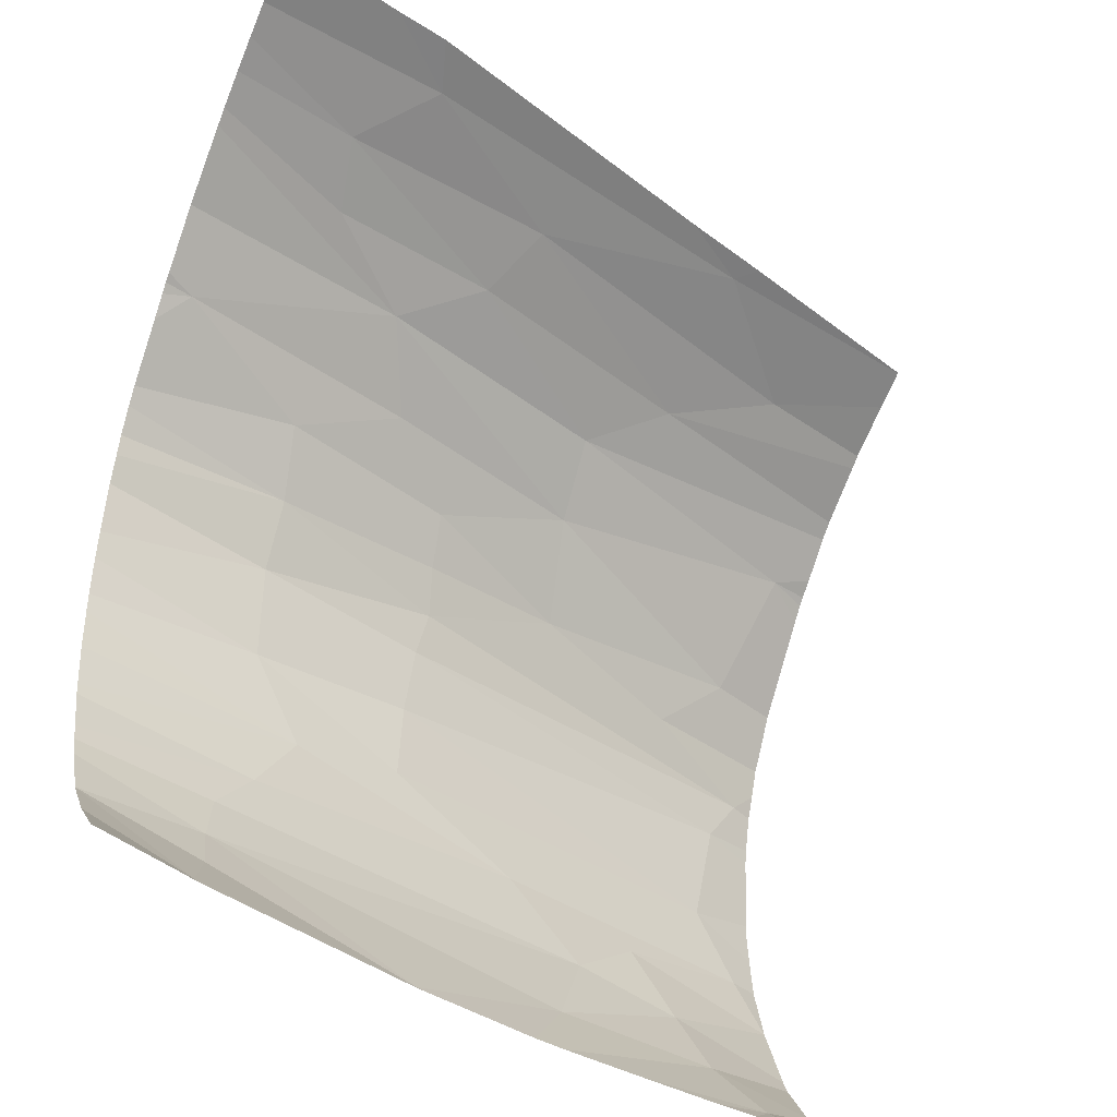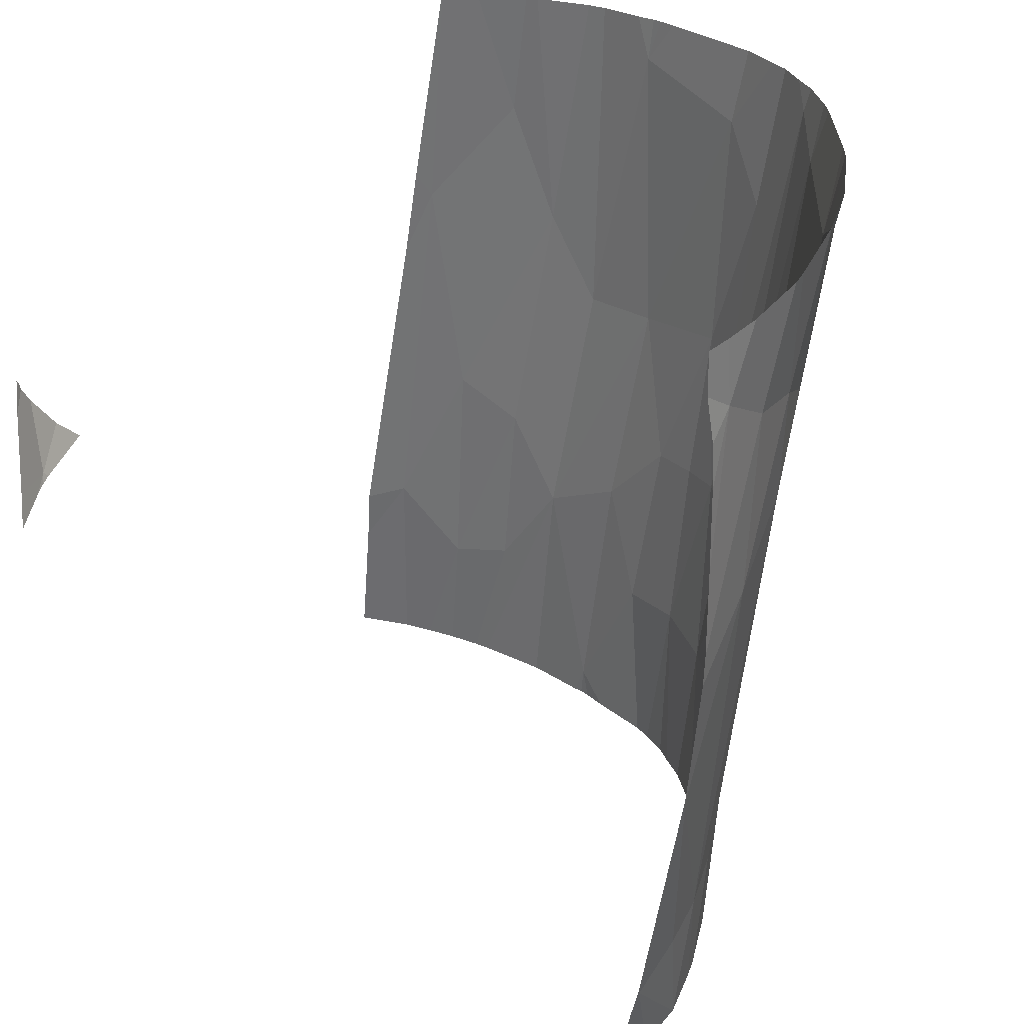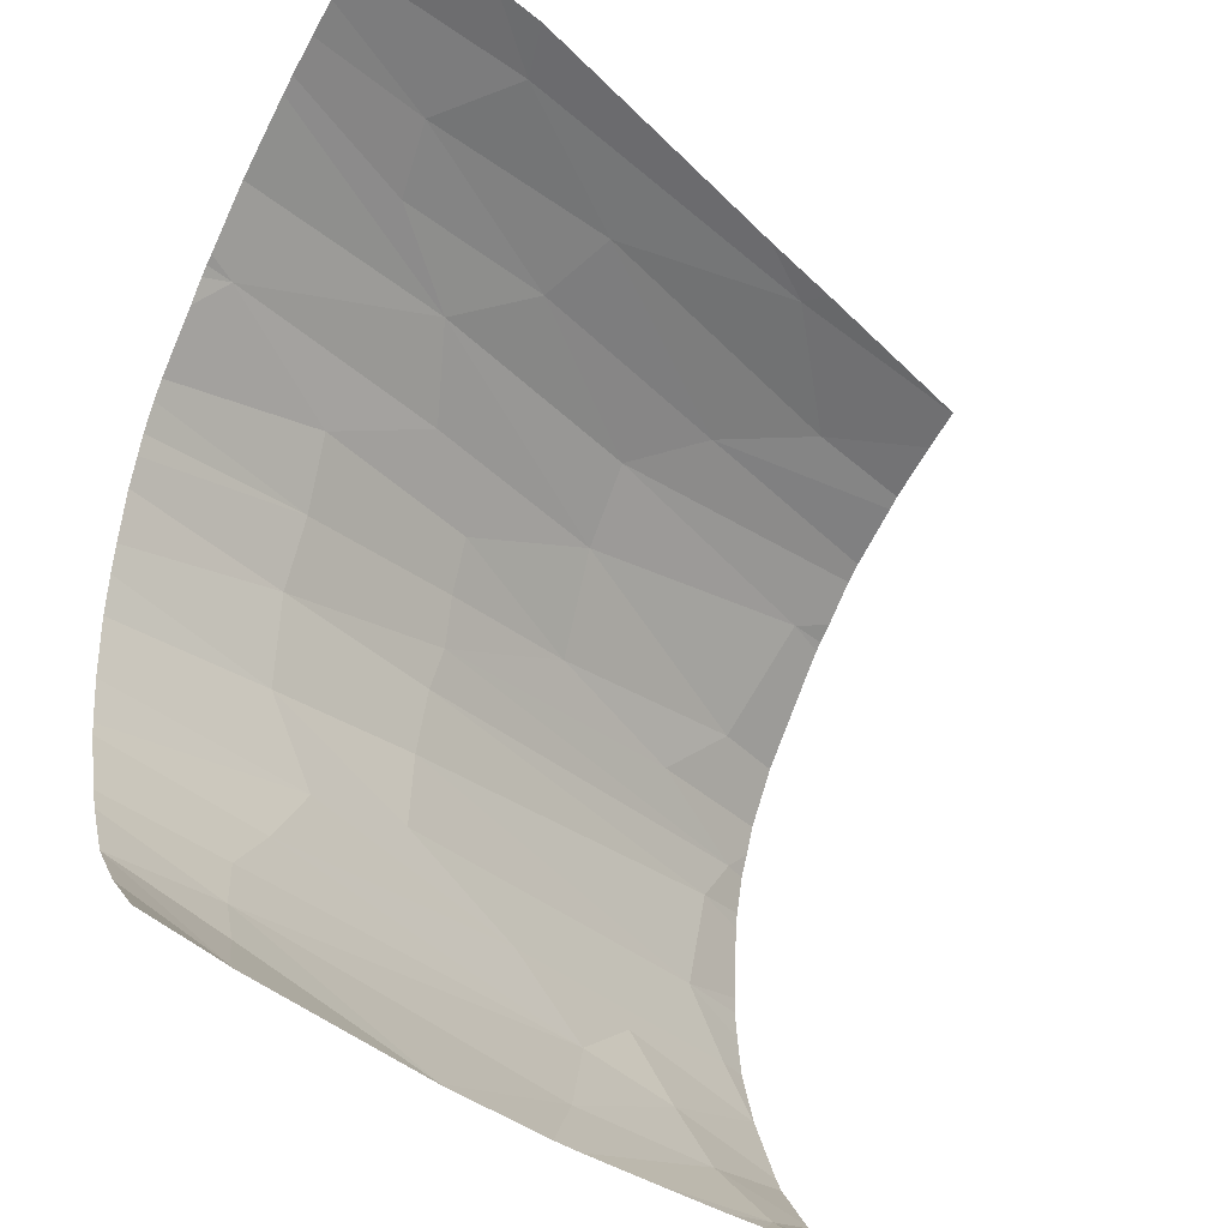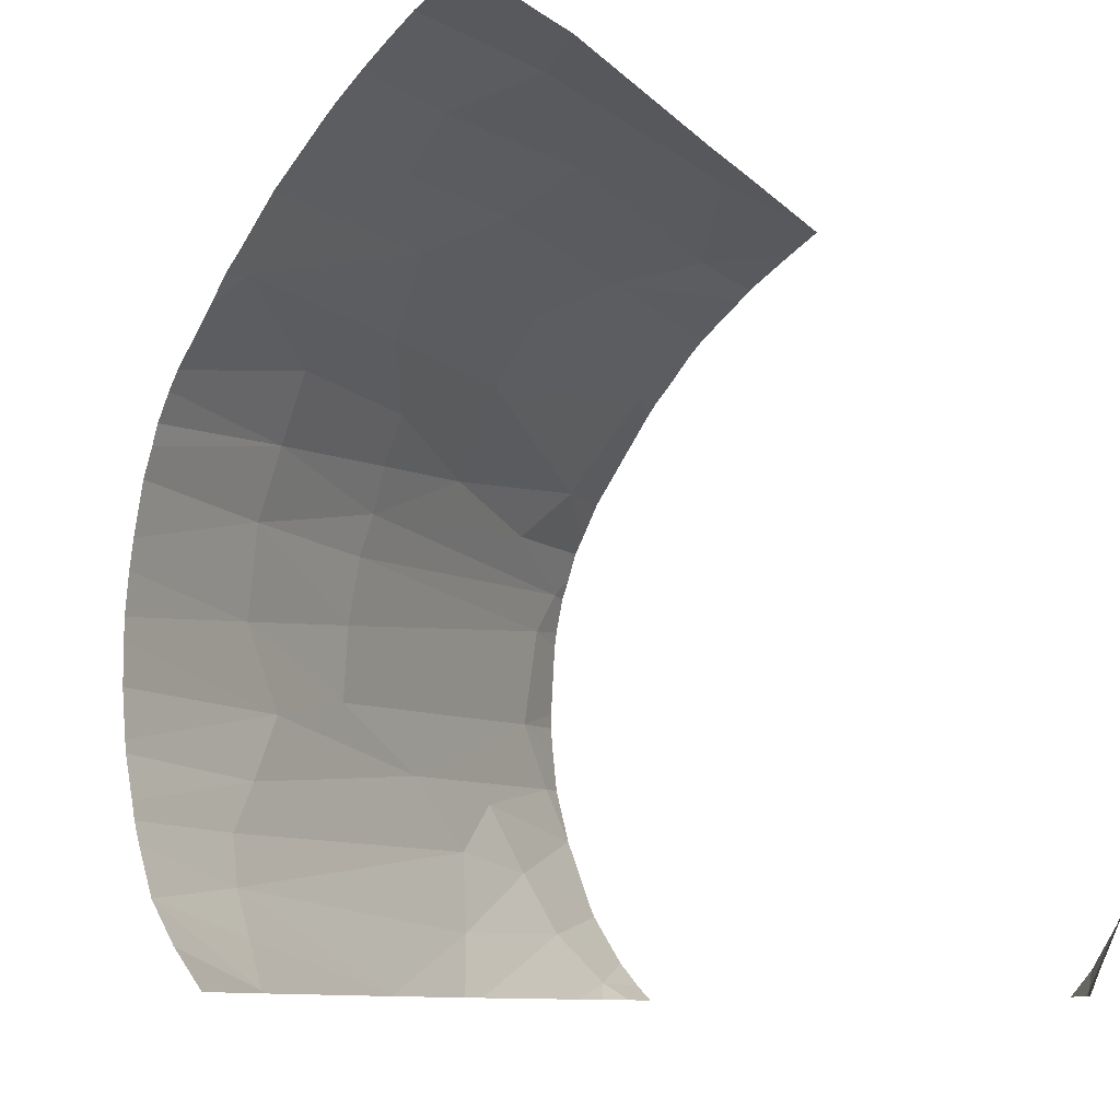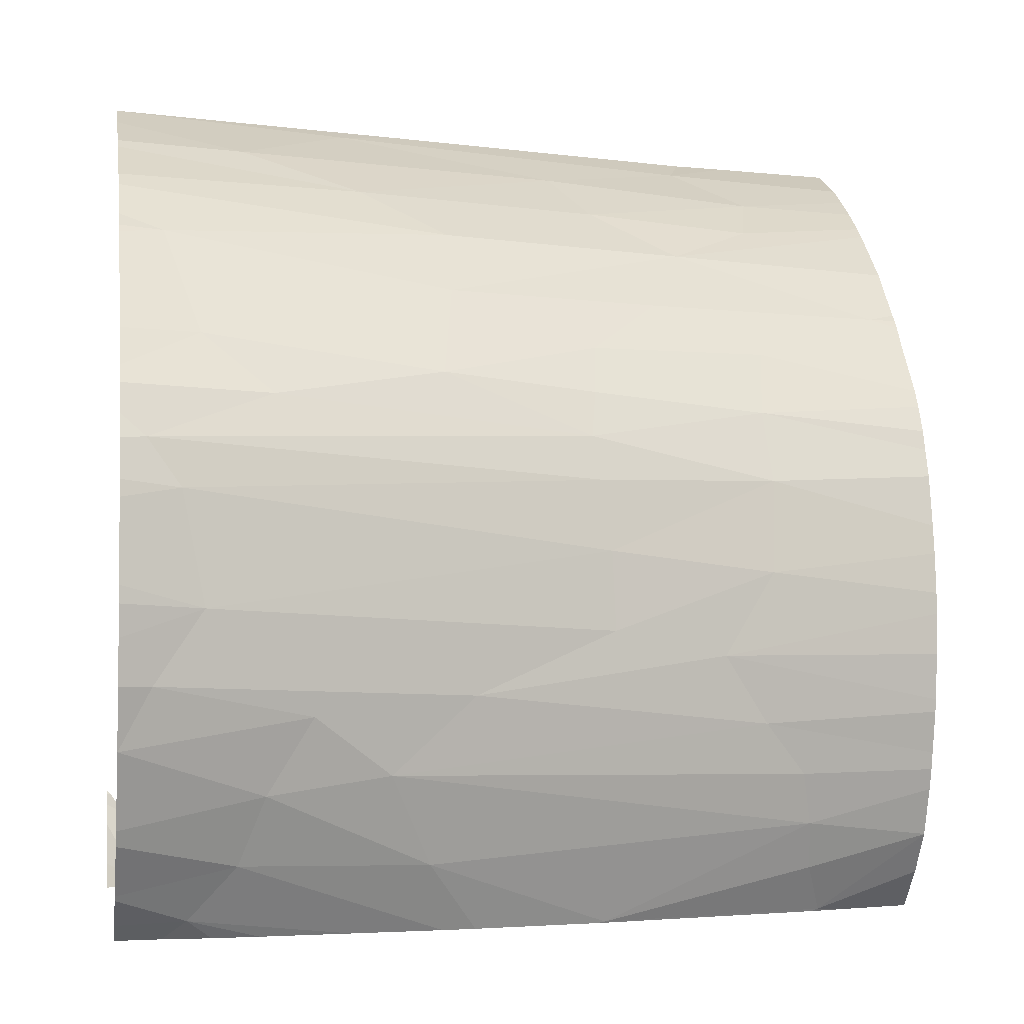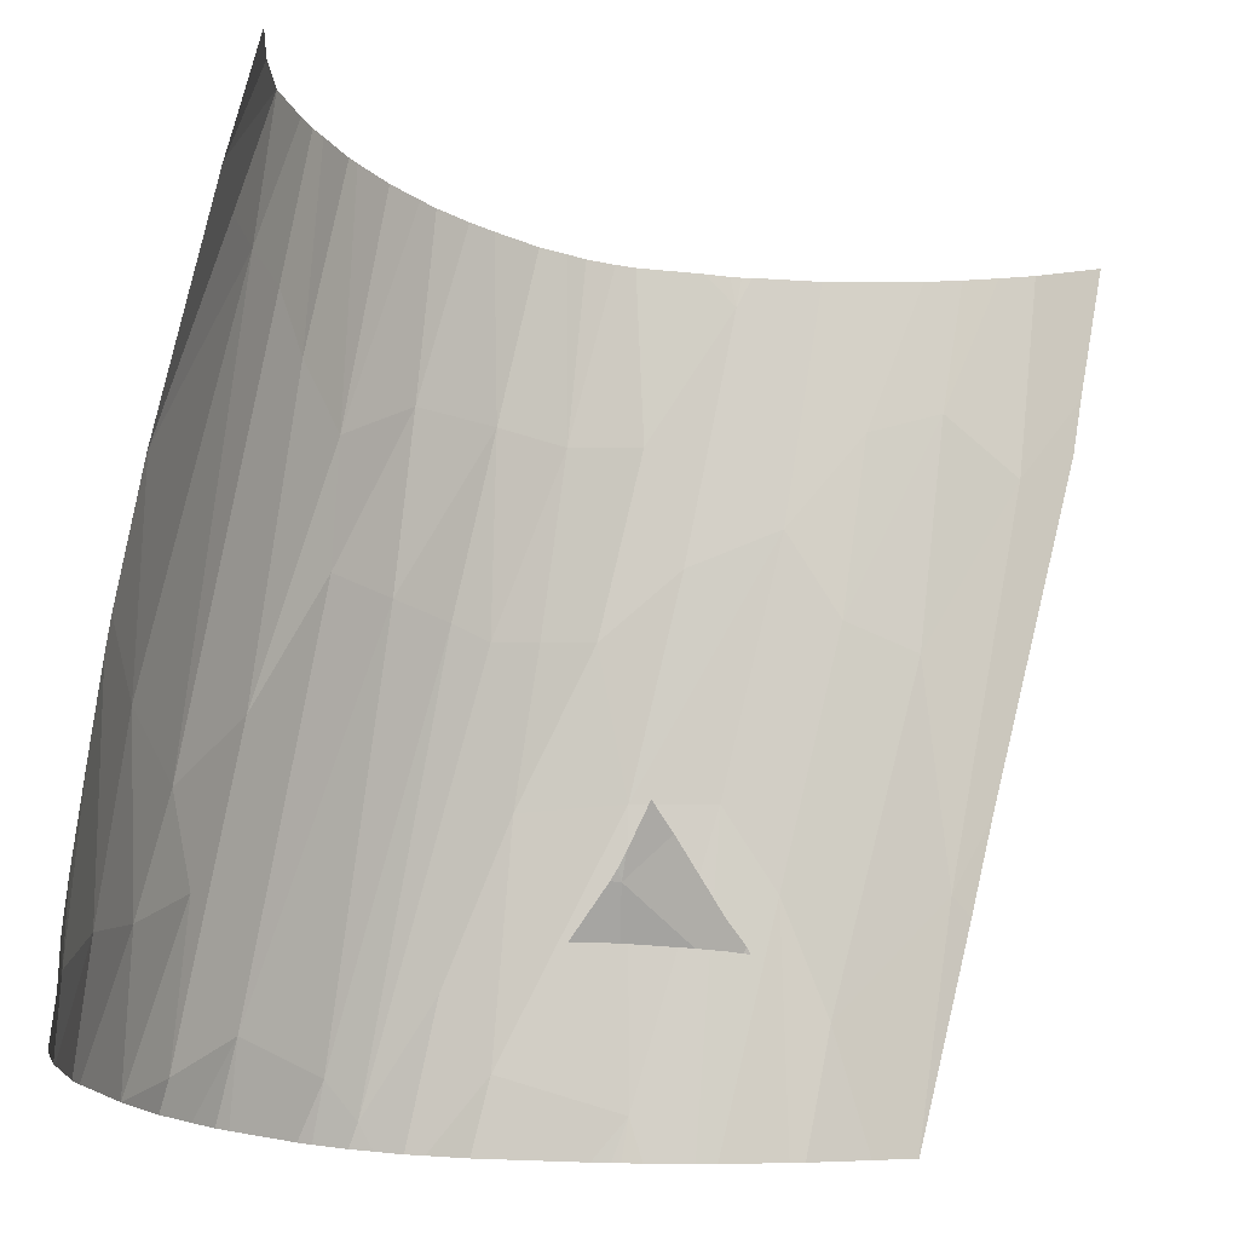
<metadata>
{"format":"obj","ext":"obj","renderer":"f3d","projection":"perspective","resolution":1024,"background":"white","views":[{"elev":-40.0,"azim":-116.5,"up":"+Z"},{"elev":-55.5,"azim":8.9,"up":"+Z"},{"elev":-35.4,"azim":-125.4,"up":"+Z"},{"elev":-9.5,"azim":-139.0,"up":"+Z"},{"elev":-3.0,"azim":80.3,"up":"+Z"},{"elev":-19.9,"azim":-140.1,"up":"+Y"}]}
</metadata>
<code>
v 106.7 1001 139.2
v 106.4 1005 135.8
v 110.1 1001 134.6
v 108.2 1003 134.6
v 107.9 1003 134.9
v 106.4 1001 140
v 107.9 1003 134.6
v 106.4 1006 134.6
v 106.4 1001 139.8
v 107.3 1001 138.1
v 106.4 1002 138.7
v 107.5 1004 134.6
v 108.8 1001 135.9
v 106.5 1001 139.8
v 127.1 1044 166.3
v 137.1 1025 157.1
v 129.5 1044 136.6
v 130.7 1044 161.6
v 133.6 1026 134.6
v 136.2 1013 134.6
v 132.5 1044 143.1
v 138.1 1005 135.5
v 125.2 1027 172.5
v 130.1 1044 162.5
v 135.4 1035 152.5
v 139.5 1019 146.3
v 132.3 1044 142.2
v 127.1 1042 166.8
v 127.9 1044 165.2
v 131.7 1037 137.1
v 131 1044 138.7
v 137.6 1017 162.3
v 137.2 1006 134.6
v 131 1044 138.6
v 133.4 1044 150.4
v 133.2 1035 160.9
v 108.2 1003 134.6
v 132.9 1044 155.1
v 134 1037 142.1
v 137.6 1016 138
v 133.5 1026 134.6
v 134.2 1018 166.9
v 118.4 1044 174.1
v 123.1 1036 172.1
v 127.6 1044 134.6
v 107.9 1003 134.9
v 134.2 1001 171.8
v 140.1 1005 163.7
v 137.6 1026 149.5
v 129.8 1038 134.6
v 119.9 1037 174.2
v 133.1 1044 145.9
v 136 1001 170
v 107.9 1003 134.6
v 135.2 1019 134.6
v 135.1 1034 144.7
v 133 1044 145.3
v 136.9 1008 134.6
v 135.4 1025 161.6
v 134.5 1035 157.3
v 123.9 1044 169.7
v 133.4 1044 148.3
v 133.7 1026 134.6
v 126.7 1044 166.8
v 120.7 1044 172.4
v 133 1037 139.5
v 137.5 1026 153.5
v 107.3 1001 138.1
v 133.1 1044 153.6
v 129.2 1040 134.6
v 139.8 1014 142.5
v 131.4 1044 160.2
v 126.8 1032 170.1
v 129.7 1038 134.6
v 131 1035 164.2
v 131.7 1044 159.2
v 131 1044 138.7
v 108.8 1001 135.9
v 130.6 1029 166.8
v 136.2 1003 169.2
v 136 1032 148.2
v 133.9 1026 164.1
v 133.4 1044 151.5
v 132 1044 141.1
v 133.4 1001 172.5
v 132.3 1044 157.7
v 120 1044 173
v 131.1 1018 170.2
v 126.4 1044 167.1
v 136.6 1025 159.3
v 129.5 1014 172.6
v 129.8 1038 134.7
v 128.1 1008 174.8
v 118.4 1044 174.1
v 127.1 1001 176.4
v 123.1 1036 172.1
v 116.9 1044 175.1
v 133.4 1001 172.5
v 122.2 1025 174.9
v 112.4 1044 177.4
v 119.9 1037 174.2
v 125.2 1027 172.5
v 117 1034 176.4
v 113.9 1037 177.4
v 125.1 1001 177.4
v 114.5 1035 177.4
v 115.3 1044 176
v 121.6 1012 177.4
v 129.9 1001 174.9
v 120.1 1017 177.4
v 130.5 1001 174.4
v 122.3 1013 176.9
v 129.5 1014 172.6
v 125.1 1001 177.4
v 136.8 1001 169.3
v 143.6 1004 156
v 137.1 1025 157.1
v 137.5 1026 153.5
v 141.4 1001 163.7
v 140.9 1008 141.6
v 139.8 1014 142.5
v 136.2 1013 134.6
v 135.5 1017 134.6
v 143.7 1001 143.8
v 143.7 1001 143.8
v 138.1 1005 135.5
v 143.7 1001 159.5
v 137.5 1001 134.6
v 139.5 1019 146.3
v 139.9 1001 136.9
v 142.6 1001 161.8
v 136.2 1003 169.2
v 143.7 1002 158.4
v 137.6 1017 162.3
v 137.2 1006 134.6
v 145 1001 150.6
v 144.2 1001 158.3
v 133.9 1026 164.1
v 136 1032 148.2
v 144.6 1001 156.4
v 141.7 1001 139.4
v 137.6 1016 138
v 143.1 1001 161
v 137.2 1003 134.6
v 142.1 1001 140.1
v 143.6 1005 150.4
v 134.2 1018 166.9
v 144.6 1001 146.9
v 140.1 1005 163.7
v 143.7 1001 143.8
v 137.6 1026 149.5
v 136 1001 170
v 144 1003 146.8
v 141.5 1010 145.3
v 135.2 1019 134.6
v 135.1 1034 144.7
v 143.7 1001 143.8
v 136.6 1025 159.3
v 137.8 1001 168.2
v 140.9 1009 160.8
v 145 1001 151.5
v 139.5 1007 138.2
v 138.4 1001 135.4
v 144.9 1001 149.1
v 144.8 1001 155.5
v 137.1 1001 169
v 133 1037 139.5
v 139.7 1001 136.7
g 091_W_Aya_100K_01
f 11 1 14
g 091_W_Aya_100K_01
f 5 4 3
g 091_W_Aya_100K_01
f 5 2 8
g 091_W_Aya_100K_01
f 5 10 1
g 091_W_Aya_100K_01
f 5 1 11
g 091_W_Aya_100K_01
f 5 11 2
g 091_W_Aya_100K_01
f 5 8 12
g 091_W_Aya_100K_01
f 7 5 12
g 091_W_Aya_100K_01
f 5 3 13
g 091_W_Aya_100K_01
f 14 6 9
g 091_W_Aya_100K_01
f 11 14 9
g 091_W_Aya_100K_01
f 79 73 42
g 091_W_Aya_100K_01
f 29 15 28
g 091_W_Aya_100K_01
f 19 92 30
g 091_W_Aya_100K_01
f 27 21 56
g 091_W_Aya_100K_01
f 41 50 92
g 091_W_Aya_100K_01
f 57 56 21
g 091_W_Aya_100K_01
f 73 88 42
g 091_W_Aya_100K_01
f 88 23 91
g 091_W_Aya_100K_01
f 73 87 44
g 091_W_Aya_100K_01
f 60 67 25
g 091_W_Aya_100K_01
f 55 19 40
g 091_W_Aya_100K_01
f 60 25 69
g 091_W_Aya_100K_01
f 59 75 82
g 091_W_Aya_100K_01
f 35 25 81
g 091_W_Aya_100K_01
f 84 66 77
g 091_W_Aya_100K_01
f 84 27 39
g 091_W_Aya_100K_01
f 30 77 66
g 091_W_Aya_100K_01
f 35 83 25
g 091_W_Aya_100K_01
f 19 66 40
g 091_W_Aya_100K_01
f 81 57 52
g 091_W_Aya_100K_01
f 75 79 82
g 091_W_Aya_100K_01
f 81 56 57
g 091_W_Aya_100K_01
f 44 43 51
g 091_W_Aya_100K_01
f 28 15 64
g 091_W_Aya_100K_01
f 73 44 23
g 091_W_Aya_100K_01
f 56 71 39
g 091_W_Aya_100K_01
f 80 88 47
g 091_W_Aya_100K_01
f 20 22 58
g 091_W_Aya_100K_01
f 75 28 79
g 091_W_Aya_100K_01
f 34 31 30
g 091_W_Aya_100K_01
f 92 50 74
g 091_W_Aya_100K_01
f 88 73 23
g 091_W_Aya_100K_01
f 62 81 52
g 091_W_Aya_100K_01
f 83 69 25
g 091_W_Aya_100K_01
f 63 41 19
g 091_W_Aya_100K_01
f 70 45 17
g 091_W_Aya_100K_01
f 25 67 49
g 091_W_Aya_100K_01
f 82 79 42
g 091_W_Aya_100K_01
f 88 85 47
g 091_W_Aya_100K_01
f 36 75 59
g 091_W_Aya_100K_01
f 44 87 43
g 091_W_Aya_100K_01
f 60 16 67
g 091_W_Aya_100K_01
f 59 82 32
g 091_W_Aya_100K_01
f 34 30 92
g 091_W_Aya_100K_01
f 25 49 81
g 091_W_Aya_100K_01
f 70 92 74
g 091_W_Aya_100K_01
f 24 29 28
g 091_W_Aya_100K_01
f 88 91 85
g 091_W_Aya_100K_01
f 36 18 24
g 091_W_Aya_100K_01
f 90 59 32
g 091_W_Aya_100K_01
f 90 36 59
g 091_W_Aya_100K_01
f 73 61 65
g 091_W_Aya_100K_01
f 41 92 19
g 091_W_Aya_100K_01
f 70 17 92
g 091_W_Aya_100K_01
f 72 36 76
g 091_W_Aya_100K_01
f 80 47 53
g 091_W_Aya_100K_01
f 39 71 66
g 091_W_Aya_100K_01
f 30 31 77
g 091_W_Aya_100K_01
f 73 89 61
g 091_W_Aya_100K_01
f 37 46 54
g 091_W_Aya_100K_01
f 60 90 16
g 091_W_Aya_100K_01
f 86 76 36
g 091_W_Aya_100K_01
f 73 65 87
g 091_W_Aya_100K_01
f 60 69 38
g 091_W_Aya_100K_01
f 80 42 88
g 091_W_Aya_100K_01
f 56 81 26
g 091_W_Aya_100K_01
f 28 64 89
g 091_W_Aya_100K_01
f 72 18 36
g 091_W_Aya_100K_01
f 35 81 62
g 091_W_Aya_100K_01
f 19 30 66
g 091_W_Aya_100K_01
f 78 68 46
g 091_W_Aya_100K_01
f 84 39 66
g 091_W_Aya_100K_01
f 55 63 19
g 091_W_Aya_100K_01
f 86 36 60
g 091_W_Aya_100K_01
f 36 24 75
g 091_W_Aya_100K_01
f 38 86 60
g 091_W_Aya_100K_01
f 79 28 73
g 091_W_Aya_100K_01
f 60 36 90
g 091_W_Aya_100K_01
f 24 28 75
g 091_W_Aya_100K_01
f 42 80 48
g 091_W_Aya_100K_01
f 34 92 17
g 091_W_Aya_100K_01
f 27 56 39
g 091_W_Aya_100K_01
f 73 28 89
g 091_W_Aya_100K_01
f 58 22 33
g 091_W_Aya_100K_01
f 102 96 101
g 091_W_Aya_100K_01
f 112 114 95
g 091_W_Aya_100K_01
f 109 113 93
g 091_W_Aya_100K_01
f 101 94 97
g 091_W_Aya_100K_01
f 103 101 97
g 091_W_Aya_100K_01
f 102 101 99
g 091_W_Aya_100K_01
f 98 113 111
g 091_W_Aya_100K_01
f 99 101 103
g 091_W_Aya_100K_01
f 103 97 107
g 091_W_Aya_100K_01
f 103 100 104
g 091_W_Aya_100K_01
f 103 107 100
g 091_W_Aya_100K_01
f 103 104 106
g 091_W_Aya_100K_01
f 112 93 99
g 091_W_Aya_100K_01
f 93 113 99
g 091_W_Aya_100K_01
f 105 114 112
g 091_W_Aya_100K_01
f 109 93 95
g 091_W_Aya_100K_01
f 99 103 112
g 091_W_Aya_100K_01
f 112 106 110
g 091_W_Aya_100K_01
f 105 112 108
g 091_W_Aya_100K_01
f 112 103 106
g 091_W_Aya_100K_01
f 113 102 99
g 091_W_Aya_100K_01
f 108 112 110
g 091_W_Aya_100K_01
f 112 95 93
g 091_W_Aya_100K_01
f 109 111 113
g 091_W_Aya_100K_01
f 131 143 160
g 091_W_Aya_100K_01
f 124 150 125
g 091_W_Aya_100K_01
f 150 154 153
g 091_W_Aya_100K_01
f 130 162 141
g 091_W_Aya_100K_01
f 153 148 157
g 091_W_Aya_100K_01
f 120 121 154
g 091_W_Aya_100K_01
f 153 157 150
g 091_W_Aya_100K_01
f 118 146 151
g 091_W_Aya_100K_01
f 154 150 120
g 091_W_Aya_100K_01
f 164 153 146
g 091_W_Aya_100K_01
f 164 148 153
g 091_W_Aya_100K_01
f 116 161 146
g 091_W_Aya_100K_01
f 162 168 126
g 091_W_Aya_100K_01
f 115 132 152
g 091_W_Aya_100K_01
f 134 160 158
g 091_W_Aya_100K_01
f 162 130 168
g 091_W_Aya_100K_01
f 162 142 120
g 091_W_Aya_100K_01
f 134 138 147
g 091_W_Aya_100K_01
f 118 116 146
g 091_W_Aya_100K_01
f 166 132 115
g 091_W_Aya_100K_01
f 161 136 146
g 091_W_Aya_100K_01
f 146 136 164
g 091_W_Aya_100K_01
f 162 126 122
g 091_W_Aya_100K_01
f 149 159 119
g 091_W_Aya_100K_01
f 129 153 154
g 091_W_Aya_100K_01
f 168 163 126
g 091_W_Aya_100K_01
f 133 127 137
g 091_W_Aya_100K_01
f 126 144 135
g 091_W_Aya_100K_01
f 134 147 149
g 091_W_Aya_100K_01
f 166 159 132
g 091_W_Aya_100K_01
f 133 117 158
g 091_W_Aya_100K_01
f 131 160 149
g 091_W_Aya_100K_01
f 129 154 121
g 091_W_Aya_100K_01
f 121 156 129
g 091_W_Aya_100K_01
f 160 127 133
g 091_W_Aya_100K_01
f 162 122 123
g 091_W_Aya_100K_01
f 125 150 157
g 091_W_Aya_100K_01
f 151 146 129
g 091_W_Aya_100K_01
f 133 158 160
g 091_W_Aya_100K_01
f 129 146 153
g 091_W_Aya_100K_01
f 142 123 155
g 091_W_Aya_100K_01
f 120 124 145
g 091_W_Aya_100K_01
f 165 116 140
g 091_W_Aya_100K_01
f 126 128 144
g 091_W_Aya_100K_01
f 142 162 123
g 091_W_Aya_100K_01
f 142 167 121
g 091_W_Aya_100K_01
f 120 150 124
g 091_W_Aya_100K_01
f 117 116 118
g 091_W_Aya_100K_01
f 116 137 140
g 091_W_Aya_100K_01
f 116 133 137
g 091_W_Aya_100K_01
f 116 165 161
g 091_W_Aya_100K_01
f 120 145 141
g 091_W_Aya_100K_01
f 126 163 128
g 091_W_Aya_100K_01
f 117 133 116
g 091_W_Aya_100K_01
f 131 149 119
g 091_W_Aya_100K_01
f 151 129 139
g 091_W_Aya_100K_01
f 120 142 121
g 091_W_Aya_100K_01
f 120 141 162
g 091_W_Aya_100K_01
f 149 132 159
g 091_W_Aya_100K_01
f 160 143 127
g 091_W_Aya_100K_01
f 160 134 149

</code>
